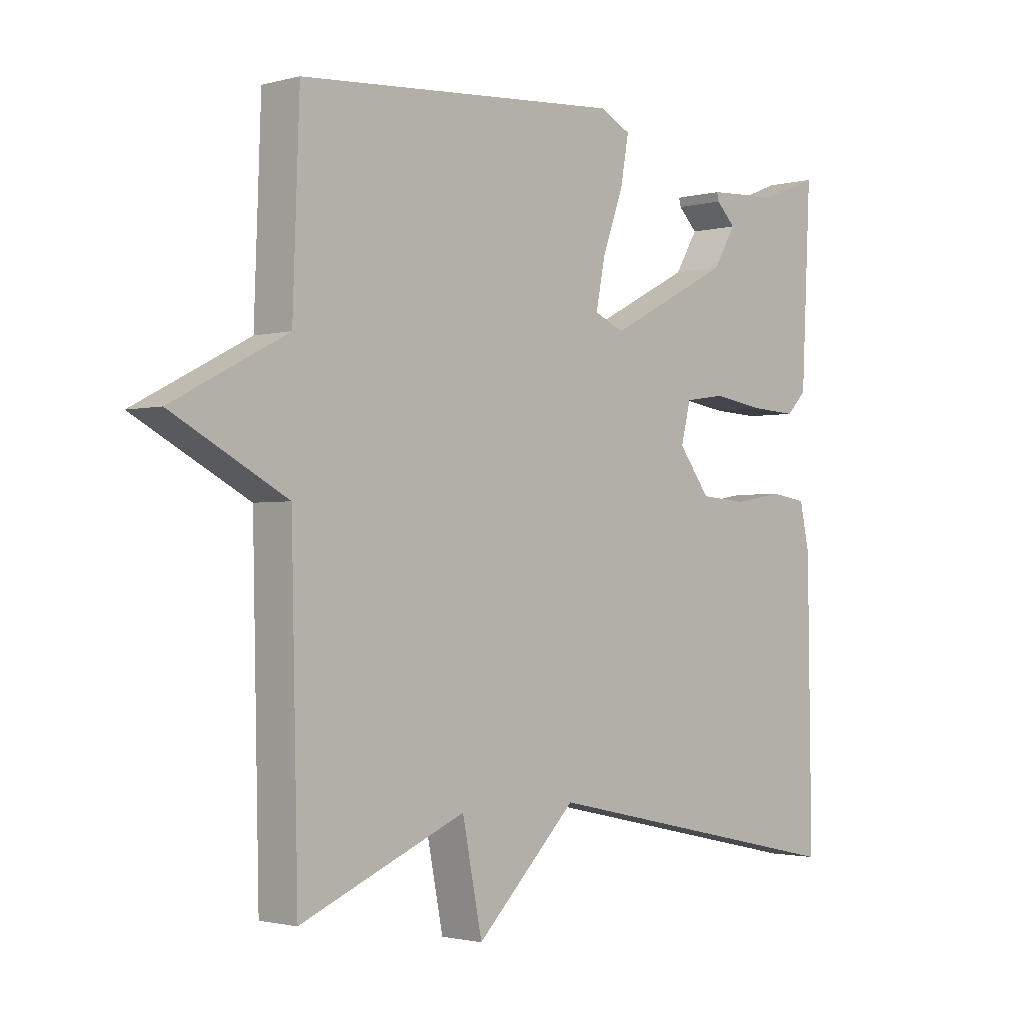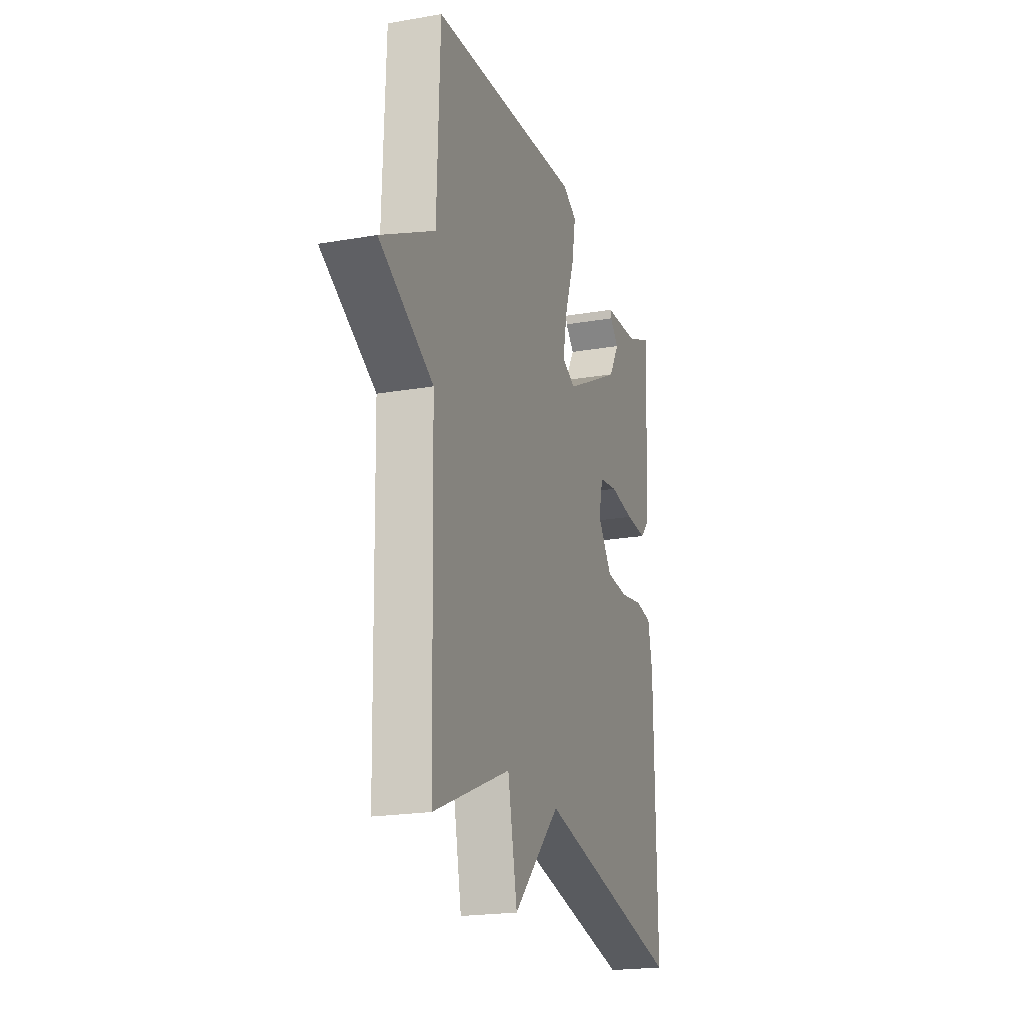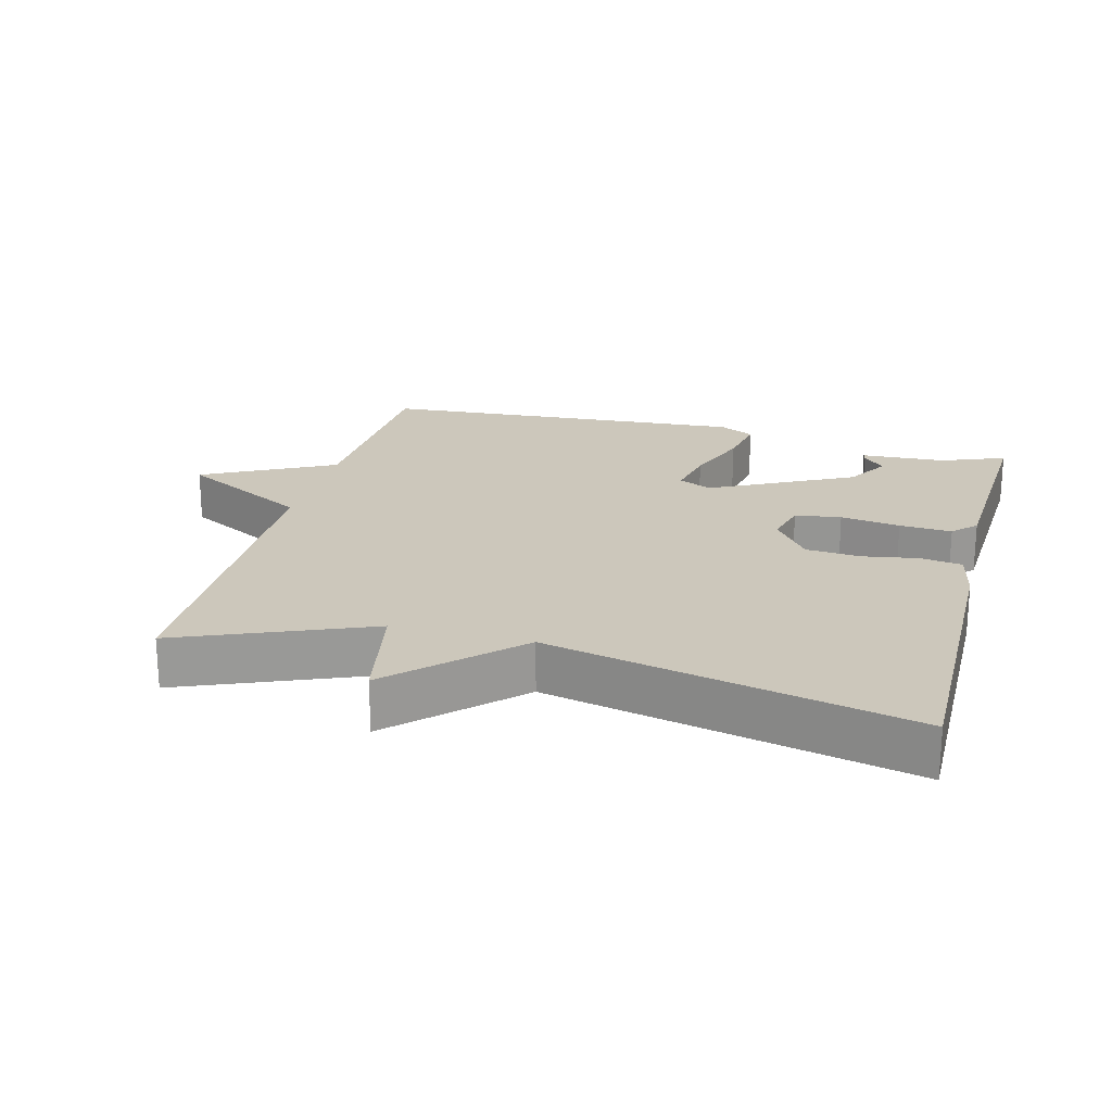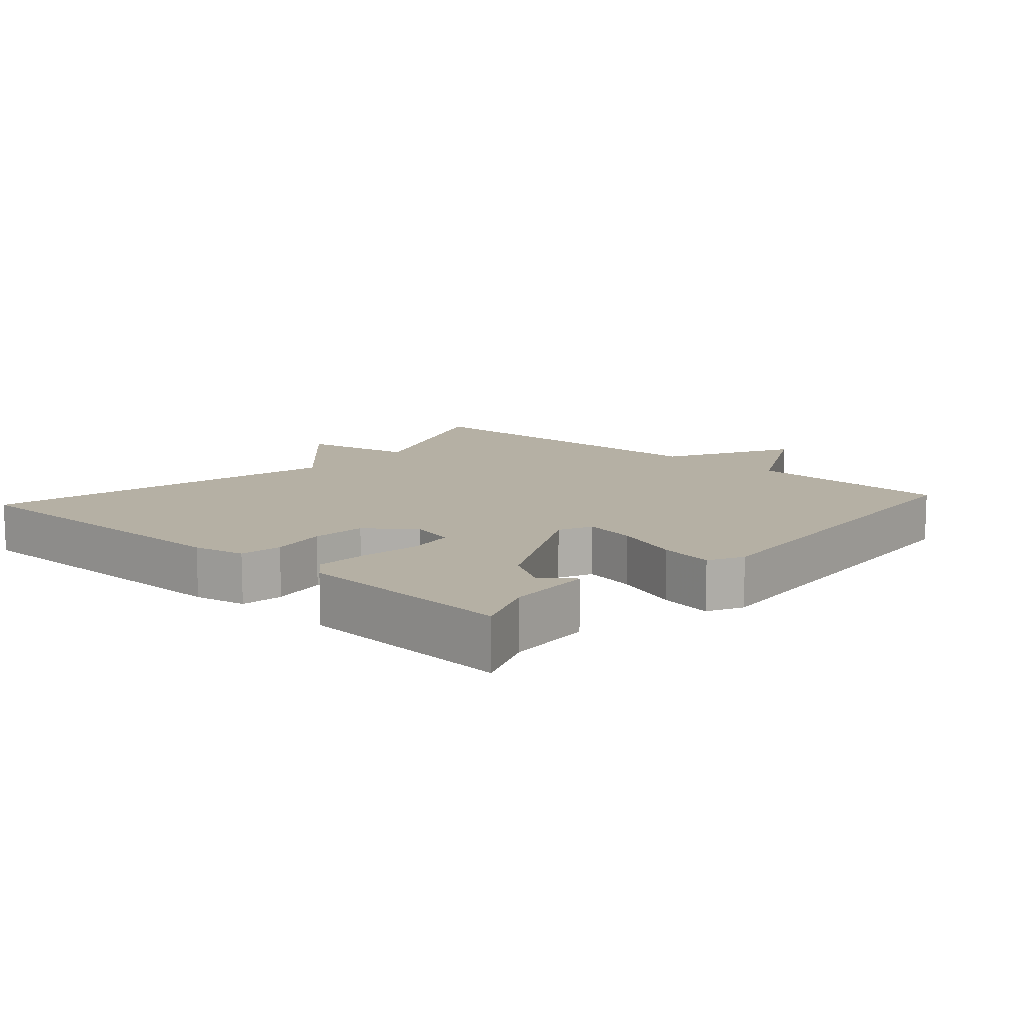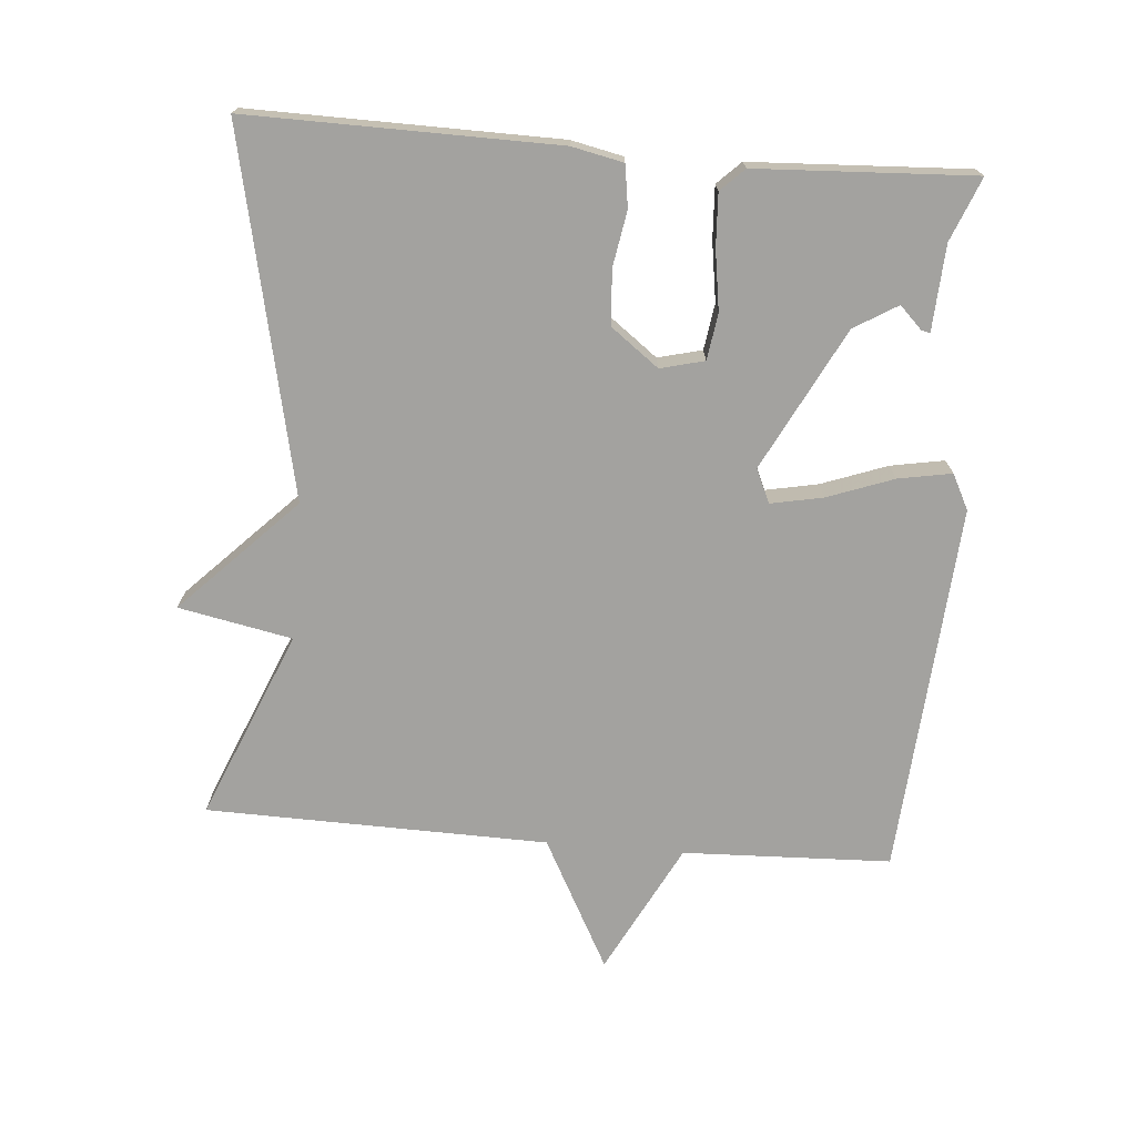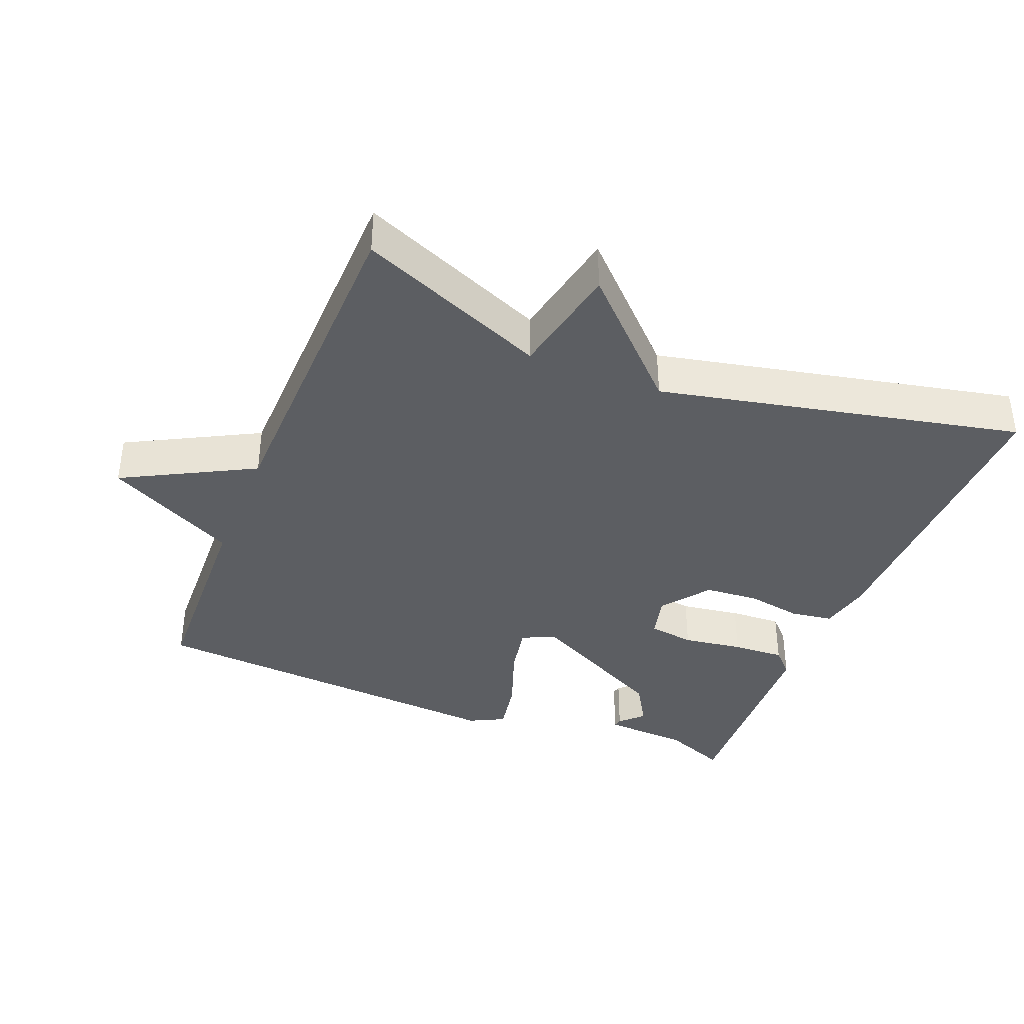
<metadata>
{"format":"obj","ext":"obj","renderer":"f3d","projection":"perspective","resolution":1024,"background":"white","views":[{"elev":-1.8,"azim":133.7,"up":"+Z"},{"elev":-20.7,"azim":107.5,"up":"+Z"},{"elev":21.6,"azim":-165.1,"up":"+Y"},{"elev":11.6,"azim":-48.1,"up":"+Y"},{"elev":-72.4,"azim":-94.7,"up":"+Y"},{"elev":-38.1,"azim":158.1,"up":"+Y"}]}
</metadata>
<code>
v 0.5 0.07 -0.5
v 0.226 0.07 -0.386
v 0.193 0.07 -0.551
v 0.026 0.07 -0.386
v -0.5 0.07 -0.5
v -0.494 0.07 -0.052
v -0.478 0.07 0.023
v -0.417 0.07 0.032
v -0.336 0.07 0.018
v -0.257 0.07 0.024
v -0.205 0.07 0.093
v -0.221 0.07 0.157
v -0.288 0.07 0.167
v -0.375 0.07 0.154
v -0.451 0.07 0.15
v -0.484 0.07 0.184
v -0.5 0.07 0.5
v -0.408 0.07 0.463
v -0.284 0.07 0.456
v -0.287 0.07 0.443
v -0.319 0.07 0.411
v -0.281 0.07 0.348
v -0.076 0.07 0.242
v -0.027 0.07 0.264
v -0.042 0.07 0.34
v -0.077 0.07 0.436
v -0.091 0.07 0.514
v -0.04 0.07 0.54
v 0.5 0.07 0.5
v 0.511 0.07 0.197
v 0.701 0.07 0.098
v 0.511 0.07 -0.003
v 0.5 0 -0.5
v 0.226 0 -0.386
v 0.193 0 -0.551
v 0.026 0 -0.386
v -0.5 0 -0.5
v -0.494 0 -0.052
v -0.478 0 0.023
v -0.417 0 0.032
v -0.336 0 0.018
v -0.257 0 0.024
v -0.205 0 0.093
v -0.221 0 0.157
v -0.288 0 0.167
v -0.375 0 0.154
v -0.451 0 0.15
v -0.484 0 0.184
v -0.5 0 0.5
v -0.408 0 0.463
v -0.284 0 0.456
v -0.287 0 0.443
v -0.319 0 0.411
v -0.281 0 0.348
v -0.076 0 0.242
v -0.027 0 0.264
v -0.042 0 0.34
v -0.077 0 0.436
v -0.091 0 0.514
v -0.04 0 0.54
v 0.5 0 0.5
v 0.511 0 0.197
v 0.701 0 0.098
v 0.511 0 -0.003
f 30 31 32
f 32 1 2
f 30 32 2
f 29 30 2
f 28 29 2
f 27 28 2
f 26 27 2
f 25 26 2
f 24 25 2 3
f 23 24 3 4
f 22 23 4
f 21 22 4
f 18 19 20 21
f 17 18 21
f 16 17 21
f 15 16 21
f 14 15 21
f 13 14 21
f 12 13 21
f 12 21 4
f 11 12 4
f 10 11 4 5
f 9 10 5 6
f 6 7 8 9
f 64 63 62
f 34 33 64
f 34 64 62
f 34 62 61
f 34 61 60
f 34 60 59
f 34 59 58
f 34 58 57
f 35 34 57 56
f 36 35 56 55
f 36 55 54
f 36 54 53
f 53 52 51 50
f 53 50 49
f 53 49 48
f 53 48 47
f 53 47 46
f 53 46 45
f 53 45 44
f 36 53 44
f 36 44 43
f 37 36 43 42
f 38 37 42 41
f 41 40 39 38
f 1 33 34 2
f 2 34 35 3
f 3 35 36 4
f 4 36 37 5
f 5 37 38 6
f 6 38 39 7
f 7 39 40 8
f 8 40 41 9
f 9 41 42 10
f 10 42 43 11
f 11 43 44 12
f 12 44 45 13
f 13 45 46 14
f 14 46 47 15
f 15 47 48 16
f 16 48 49 17
f 17 49 50 18
f 18 50 51 19
f 19 51 52 20
f 20 52 53 21
f 21 53 54 22
f 22 54 55 23
f 23 55 56 24
f 24 56 57 25
f 25 57 58 26
f 26 58 59 27
f 27 59 60 28
f 28 60 61 29
f 29 61 62 30
f 30 62 63 31
f 31 63 64 32
f 32 64 33 1

</code>
